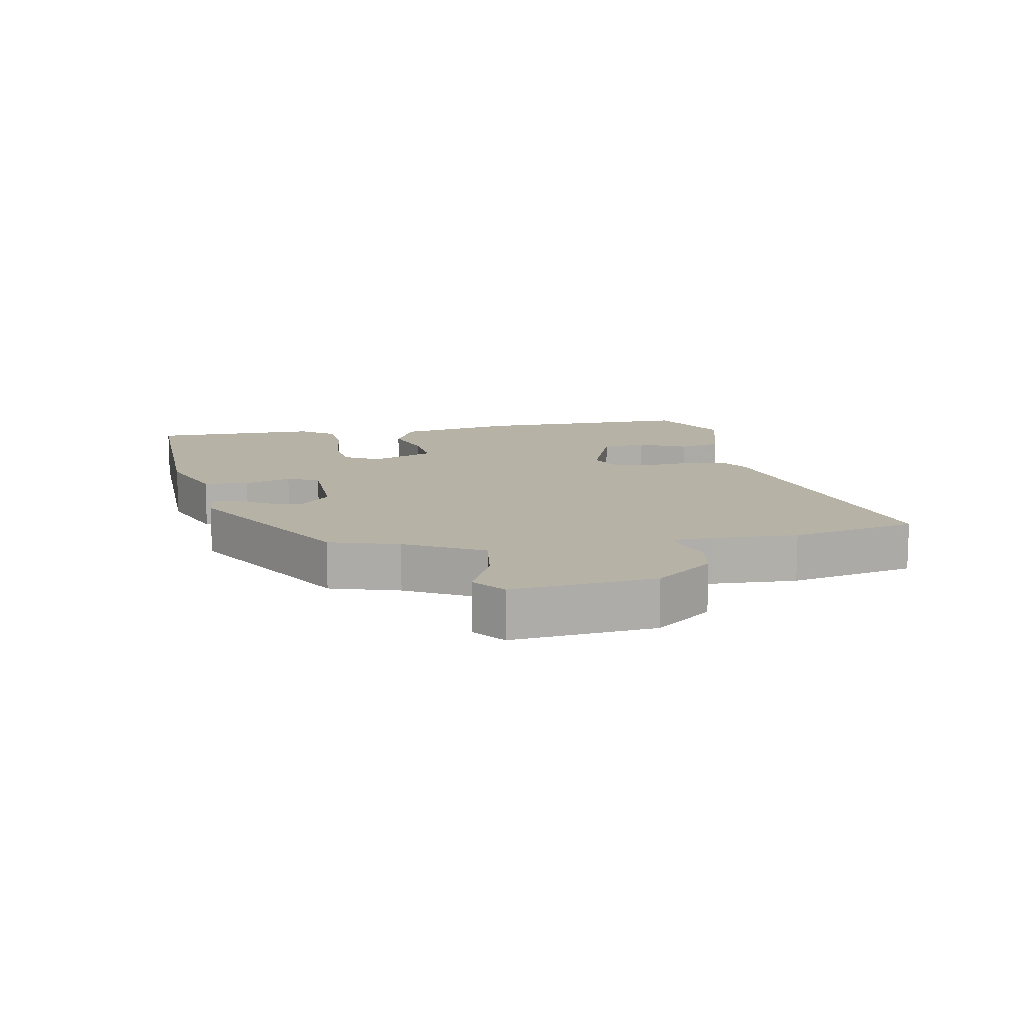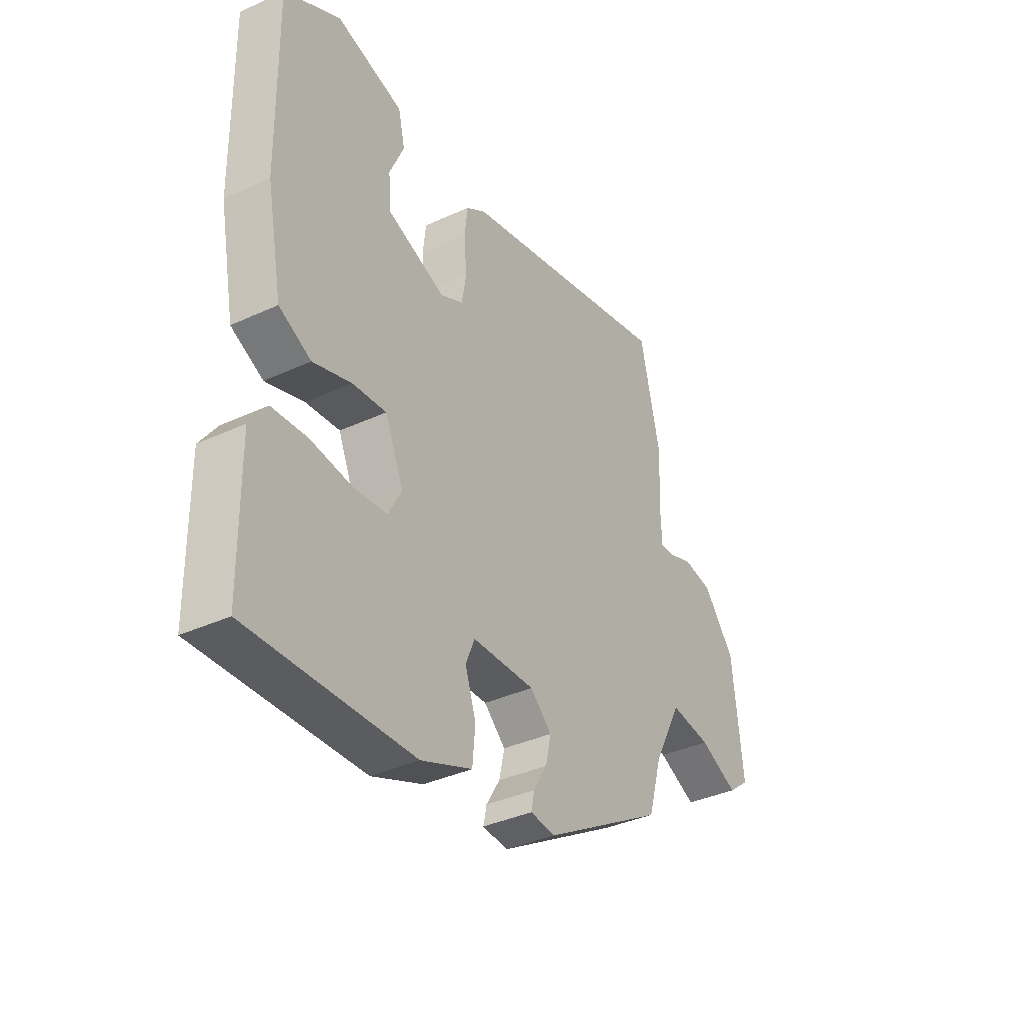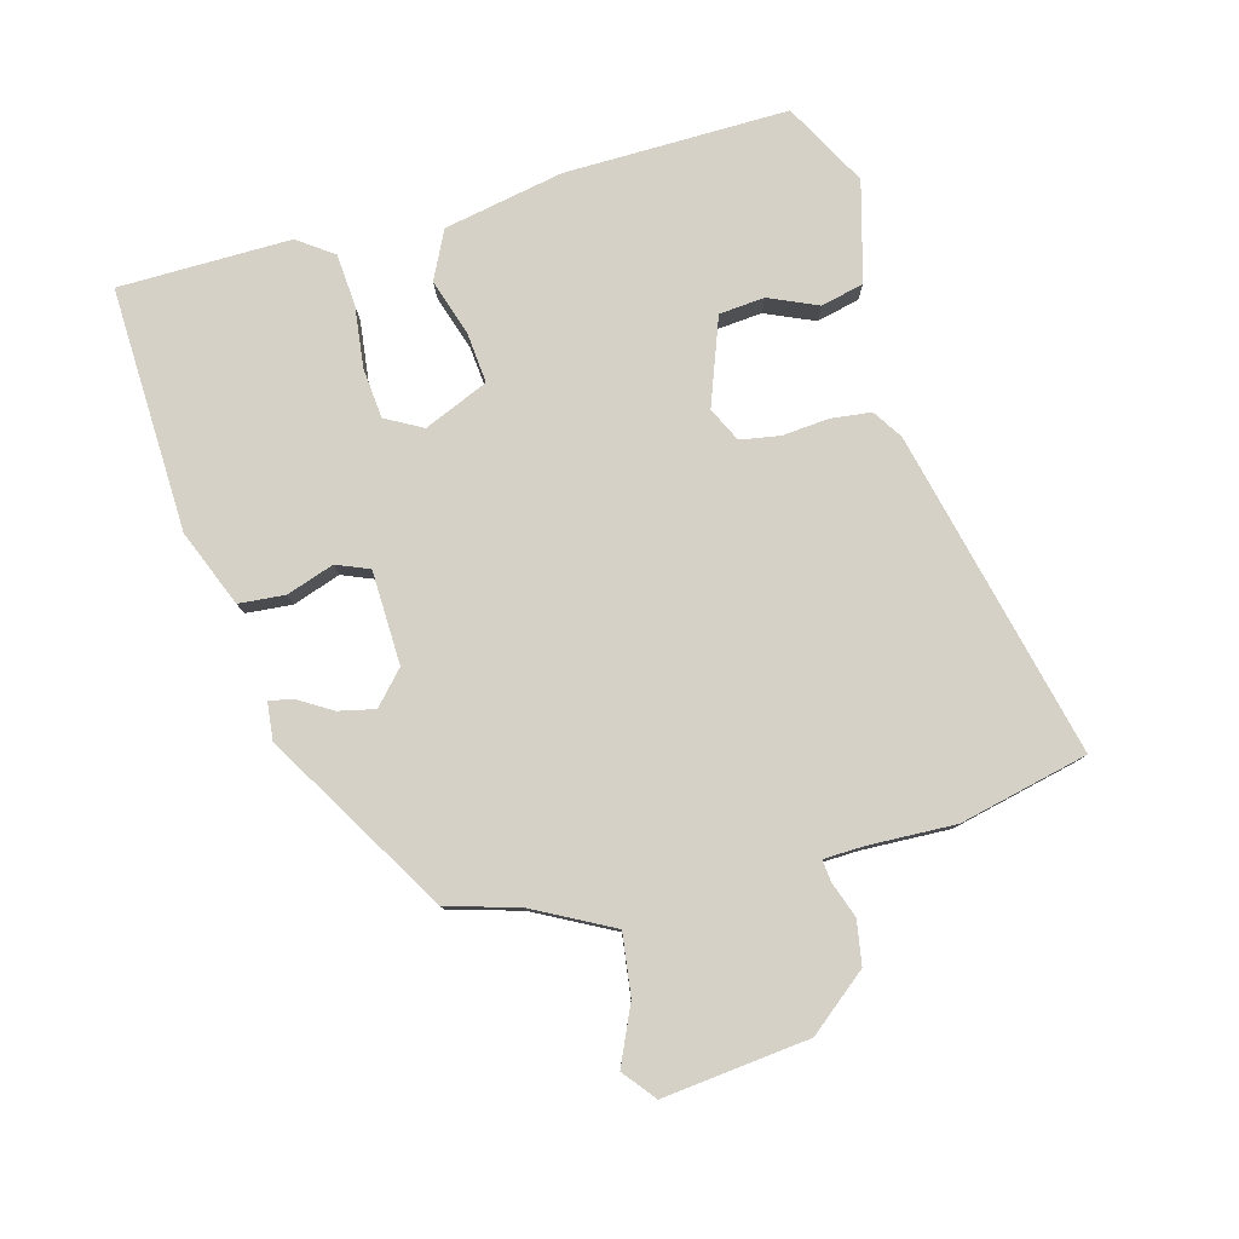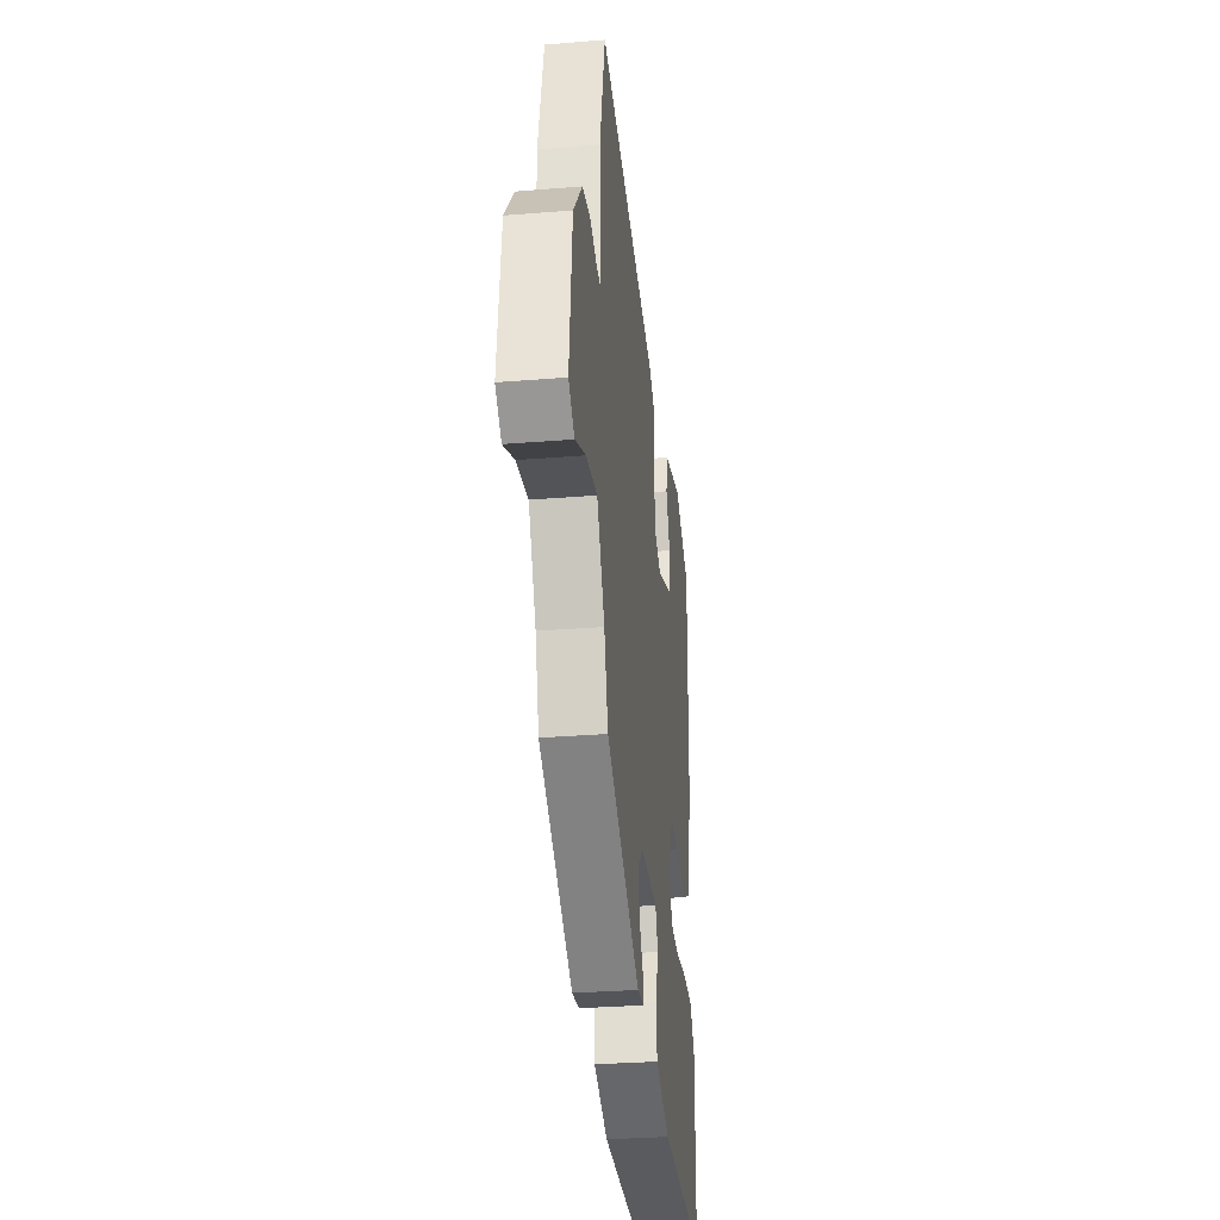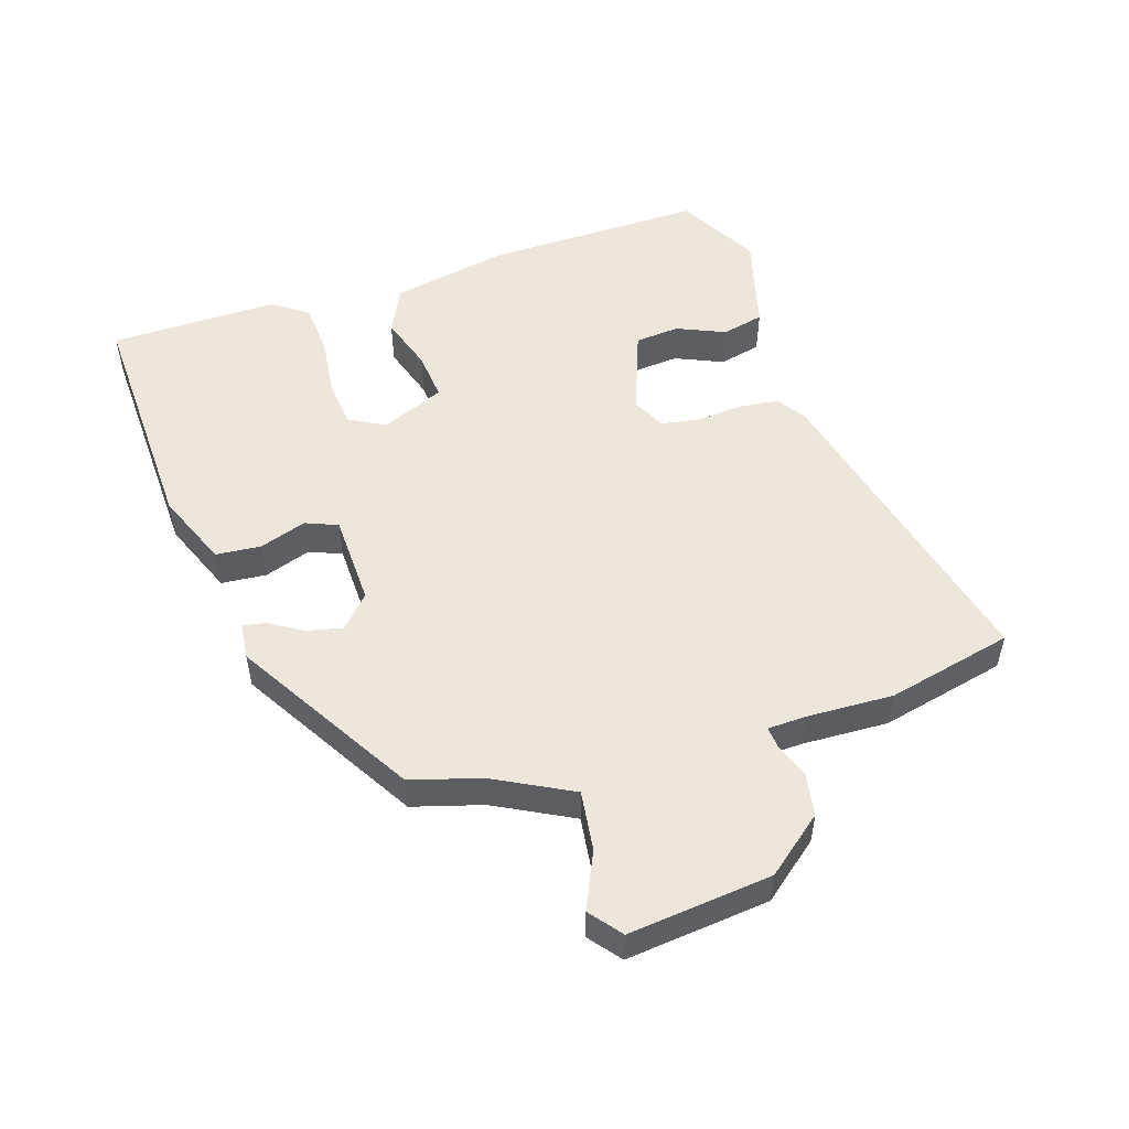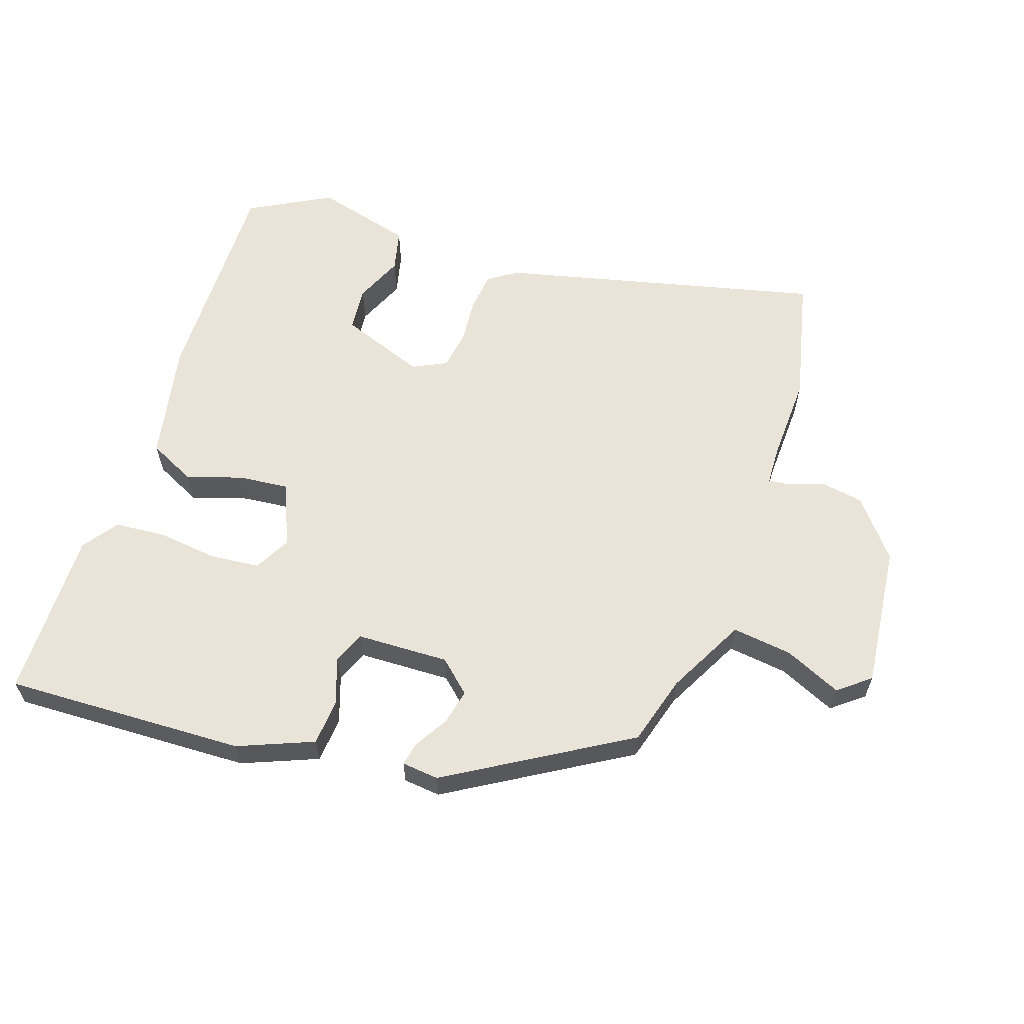
<metadata>
{"format":"obj","ext":"obj","renderer":"f3d","projection":"perspective","resolution":1024,"background":"white","views":[{"elev":12.3,"azim":-100.1,"up":"+Y"},{"elev":-36.8,"azim":120.9,"up":"+Z"},{"elev":79.5,"azim":-105.3,"up":"+Y"},{"elev":-30.7,"azim":-83.3,"up":"+Z"},{"elev":52.1,"azim":-107.9,"up":"+Y"},{"elev":60.9,"azim":-161.5,"up":"+Y"}]}
</metadata>
<code>
v 0.494 0.07 -0.543
v 0.129 0.07 -0.531
v 0.015 0.07 -0.485
v 0.009 0.07 -0.416
v 0.033 0.07 -0.345
v 0.013 0.07 -0.296
v -0.127 0.07 -0.292
v -0.175 0.07 -0.336
v -0.163 0.07 -0.39
v -0.132 0.07 -0.441
v -0.125 0.07 -0.476
v -0.181 0.07 -0.482
v -0.452 0.07 -0.321
v -0.483 0.07 -0.215
v -0.545 0.07 -0.097
v -0.636 0.07 -0.109
v -0.722 0.07 -0.148
v -0.77 0.07 -0.11
v -0.747 0.07 0.108
v -0.677 0.07 0.195
v -0.612 0.07 0.206
v -0.558 0.07 0.187
v -0.526 0.07 0.184
v -0.524 0.07 0.244
v -0.529 0.07 0.374
v -0.485 0.07 0.566
v 0.001 0.07 0.451
v 0.045 0.07 0.422
v 0.052 0.07 0.362
v 0.046 0.07 0.292
v 0.056 0.07 0.233
v 0.107 0.07 0.208
v 0.236 0.07 0.256
v 0.242 0.07 0.324
v 0.21 0.07 0.397
v 0.225 0.07 0.461
v 0.373 0.07 0.501
v 0.497 0.07 0.434
v 0.492 0.07 0.1
v 0.457 0.07 -0.079
v 0.386 0.07 -0.114
v 0.301 0.07 -0.087
v 0.226 0.07 -0.08
v 0.185 0.07 -0.176
v 0.215 0.07 -0.231
v 0.29 0.07 -0.238
v 0.381 0.07 -0.227
v 0.459 0.07 -0.233
v 0.497 0.07 -0.286
v 0.494 0 -0.543
v 0.129 0 -0.531
v 0.015 0 -0.485
v 0.009 0 -0.416
v 0.033 0 -0.345
v 0.013 0 -0.296
v -0.127 0 -0.292
v -0.175 0 -0.336
v -0.163 0 -0.39
v -0.132 0 -0.441
v -0.125 0 -0.476
v -0.181 0 -0.482
v -0.452 0 -0.321
v -0.483 0 -0.215
v -0.545 0 -0.097
v -0.636 0 -0.109
v -0.722 0 -0.148
v -0.77 0 -0.11
v -0.747 0 0.108
v -0.677 0 0.195
v -0.612 0 0.206
v -0.558 0 0.187
v -0.526 0 0.184
v -0.524 0 0.244
v -0.529 0 0.374
v -0.485 0 0.566
v 0.001 0 0.451
v 0.045 0 0.422
v 0.052 0 0.362
v 0.046 0 0.292
v 0.056 0 0.233
v 0.107 0 0.208
v 0.236 0 0.256
v 0.242 0 0.324
v 0.21 0 0.397
v 0.225 0 0.461
v 0.373 0 0.501
v 0.497 0 0.434
v 0.492 0 0.1
v 0.457 0 -0.079
v 0.386 0 -0.114
v 0.301 0 -0.087
v 0.226 0 -0.08
v 0.185 0 -0.176
v 0.215 0 -0.231
v 0.29 0 -0.238
v 0.381 0 -0.227
v 0.459 0 -0.233
v 0.497 0 -0.286
f 46 47 48 49
f 45 46 49 1
f 39 40 41 42
f 39 42 43
f 38 39 43
f 37 38 43
f 34 35 36 37
f 33 34 37 43
f 32 33 43 44
f 27 28 29 30
f 27 30 31
f 24 25 26 27
f 23 24 27 31
f 19 20 21 22
f 19 22 23
f 16 17 18 19
f 15 16 19 23
f 14 15 23 31
f 9 10 11 12
f 8 9 12 13
f 7 8 13 14
f 2 3 4 5
f 45 1 2 5
f 44 45 5 6
f 14 31 32 44
f 6 7 14 44
f 98 97 96 95
f 50 98 95 94
f 91 90 89 88
f 92 91 88
f 92 88 87
f 92 87 86
f 86 85 84 83
f 92 86 83 82
f 93 92 82 81
f 79 78 77 76
f 80 79 76
f 76 75 74 73
f 80 76 73 72
f 71 70 69 68
f 72 71 68
f 68 67 66 65
f 72 68 65 64
f 80 72 64 63
f 61 60 59 58
f 62 61 58 57
f 63 62 57 56
f 54 53 52 51
f 54 51 50 94
f 55 54 94 93
f 93 81 80 63
f 93 63 56 55
f 1 50 51 2
f 2 51 52 3
f 3 52 53 4
f 4 53 54 5
f 5 54 55 6
f 6 55 56 7
f 7 56 57 8
f 8 57 58 9
f 9 58 59 10
f 10 59 60 11
f 11 60 61 12
f 12 61 62 13
f 13 62 63 14
f 14 63 64 15
f 15 64 65 16
f 16 65 66 17
f 17 66 67 18
f 18 67 68 19
f 19 68 69 20
f 20 69 70 21
f 21 70 71 22
f 22 71 72 23
f 23 72 73 24
f 24 73 74 25
f 25 74 75 26
f 26 75 76 27
f 27 76 77 28
f 28 77 78 29
f 29 78 79 30
f 30 79 80 31
f 31 80 81 32
f 32 81 82 33
f 33 82 83 34
f 34 83 84 35
f 35 84 85 36
f 36 85 86 37
f 37 86 87 38
f 38 87 88 39
f 39 88 89 40
f 40 89 90 41
f 41 90 91 42
f 42 91 92 43
f 43 92 93 44
f 44 93 94 45
f 45 94 95 46
f 46 95 96 47
f 47 96 97 48
f 48 97 98 49
f 49 98 50 1

</code>
